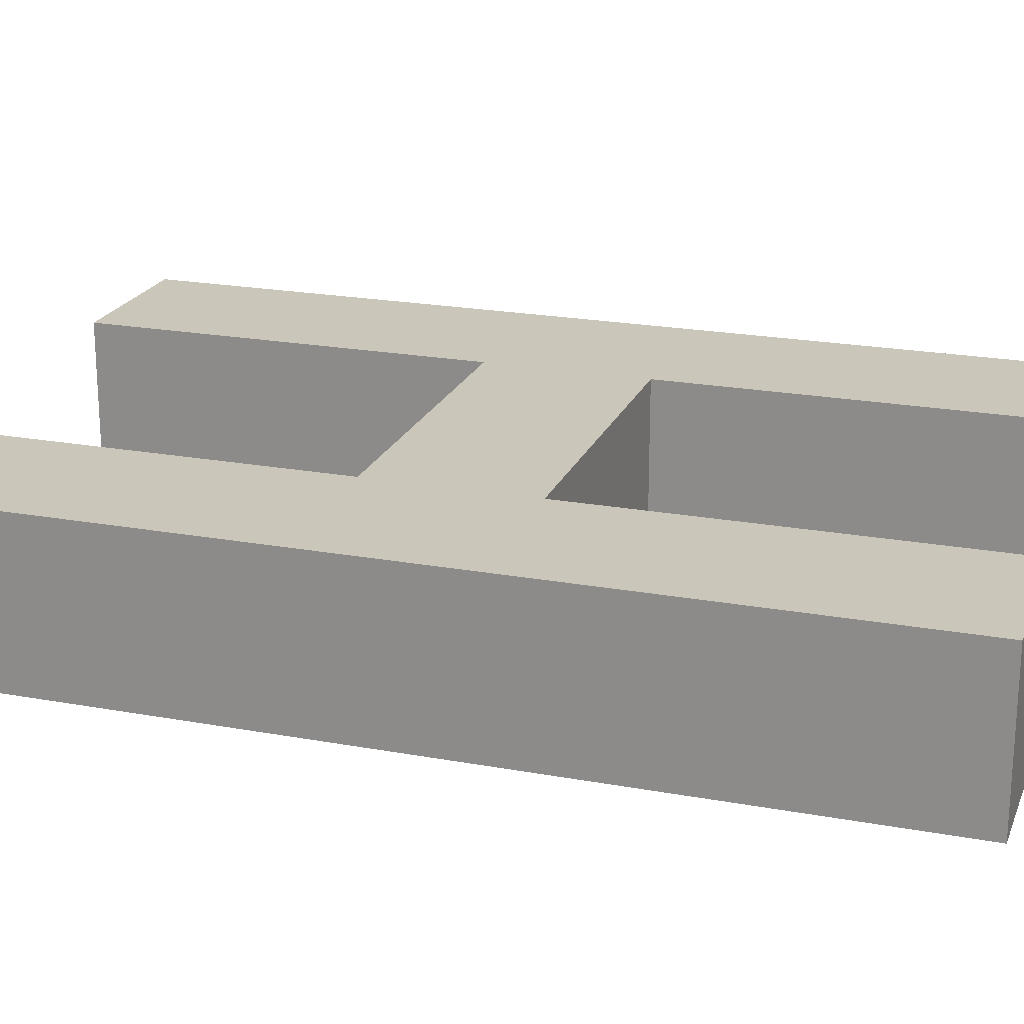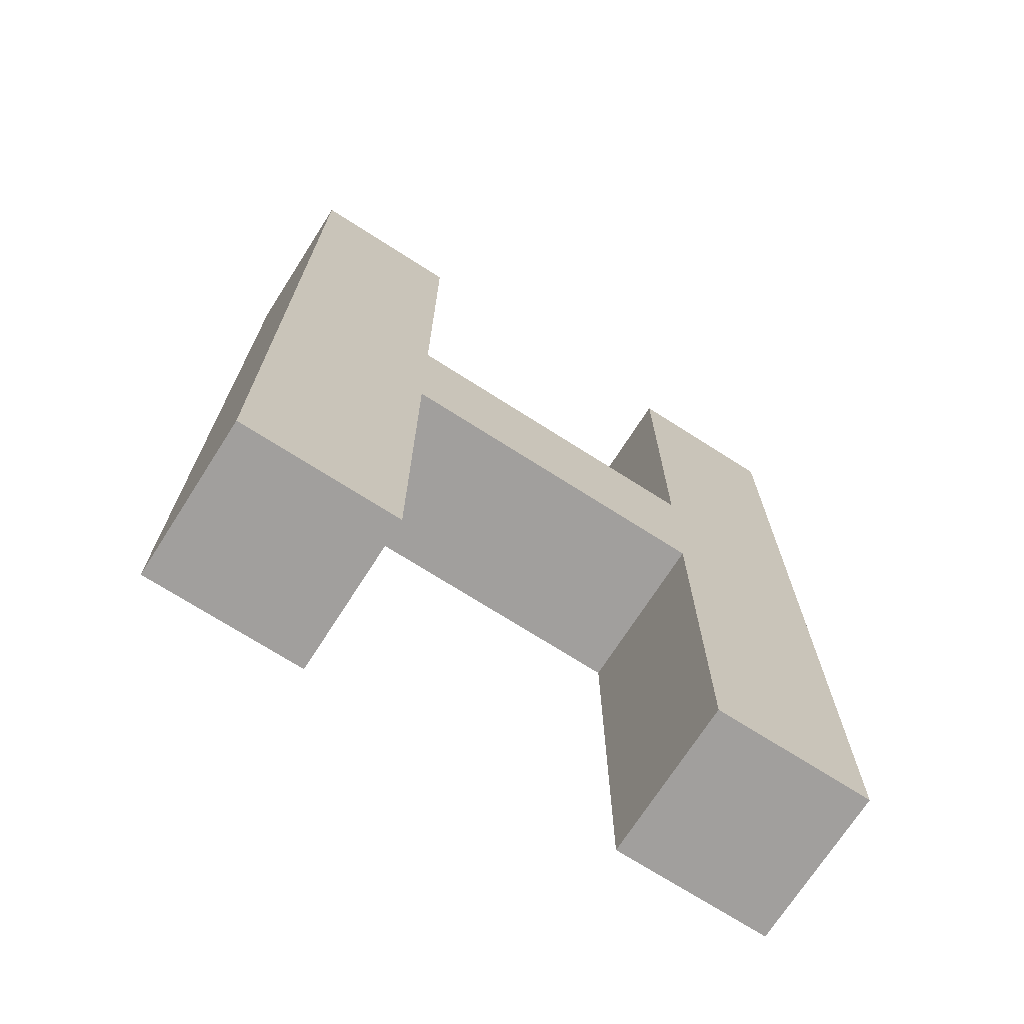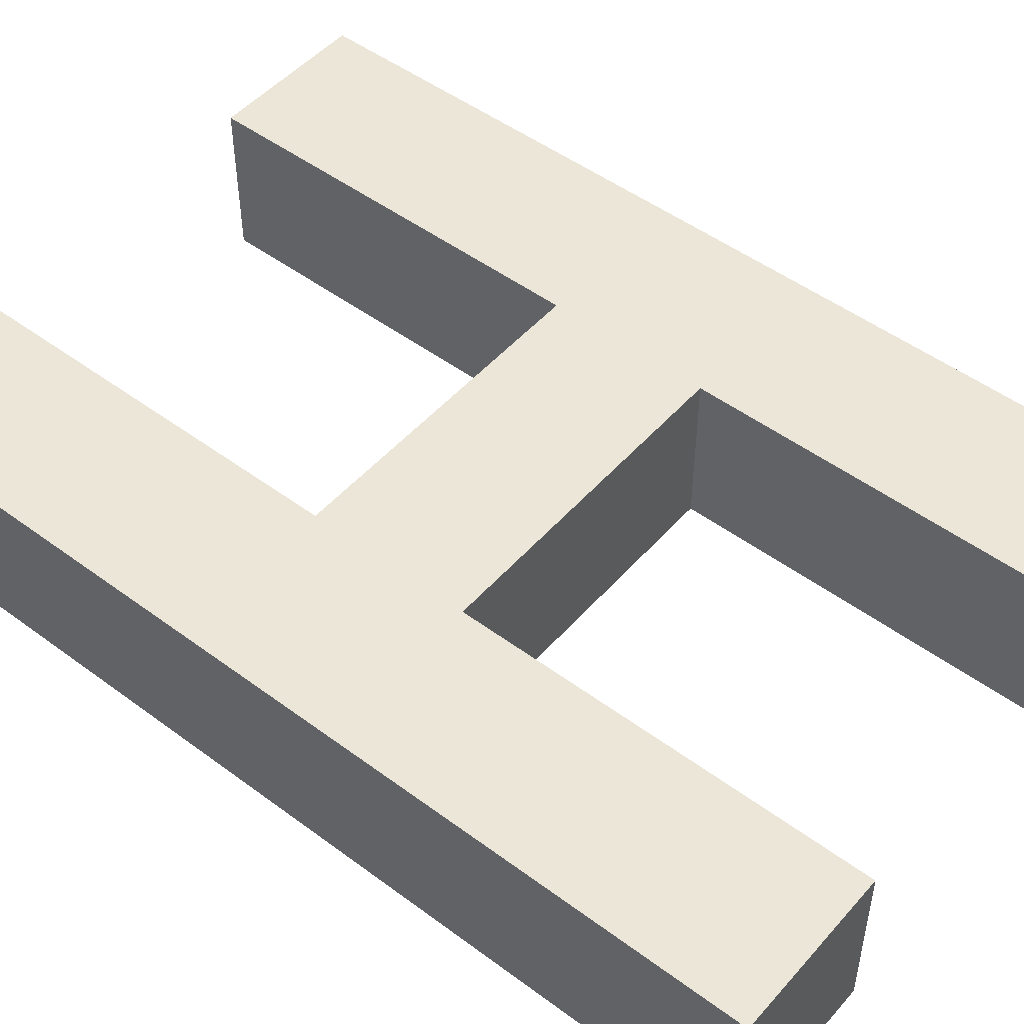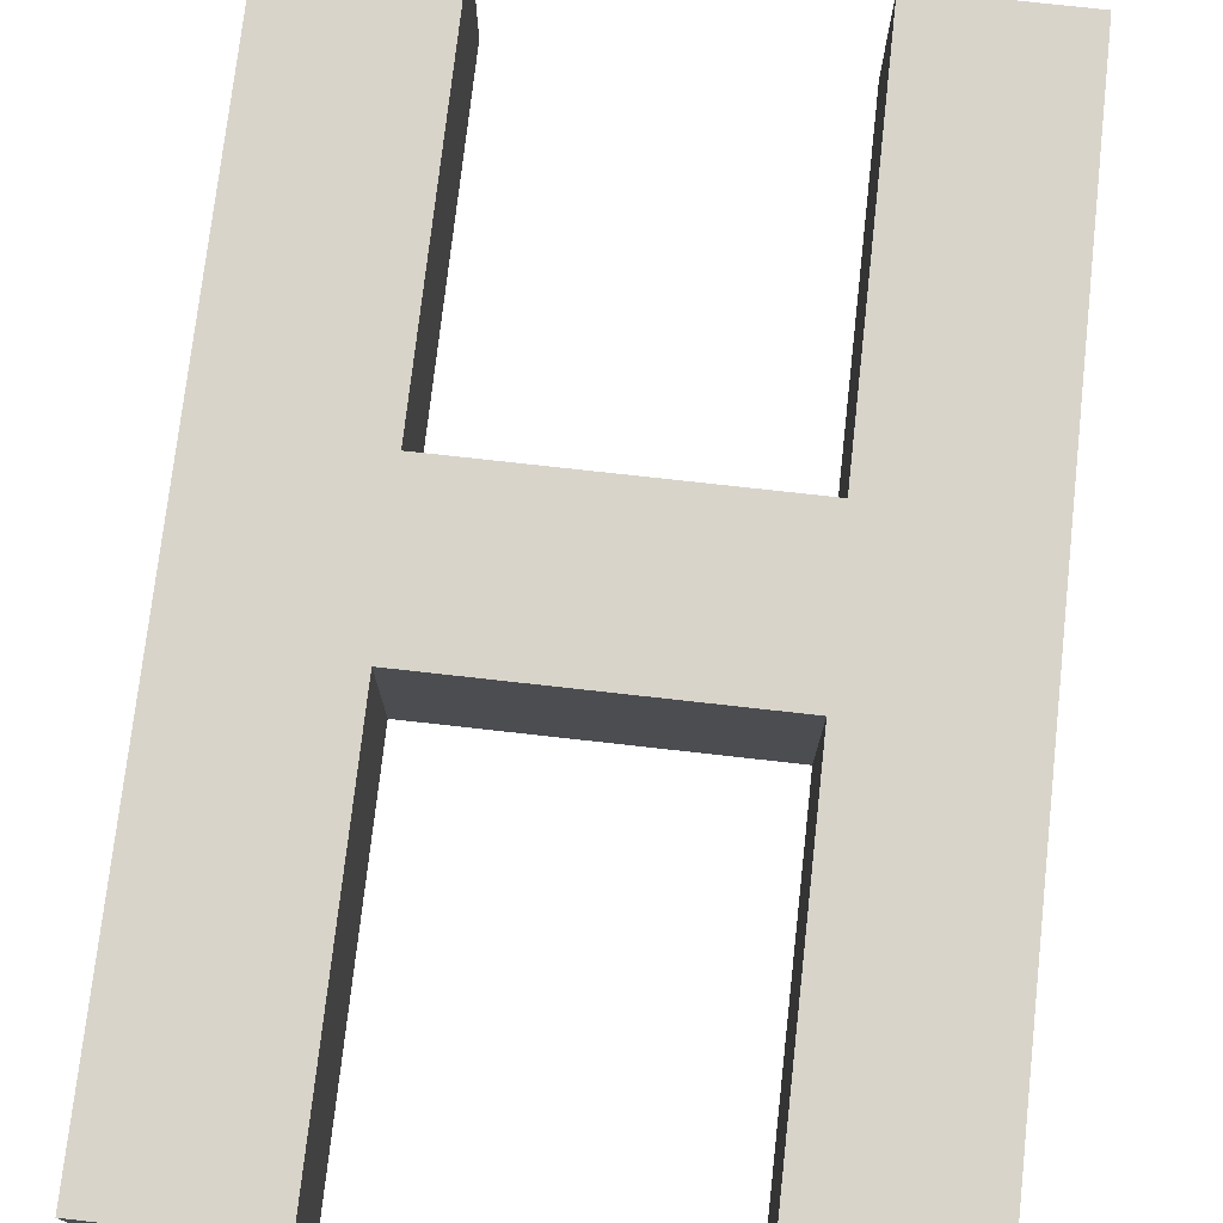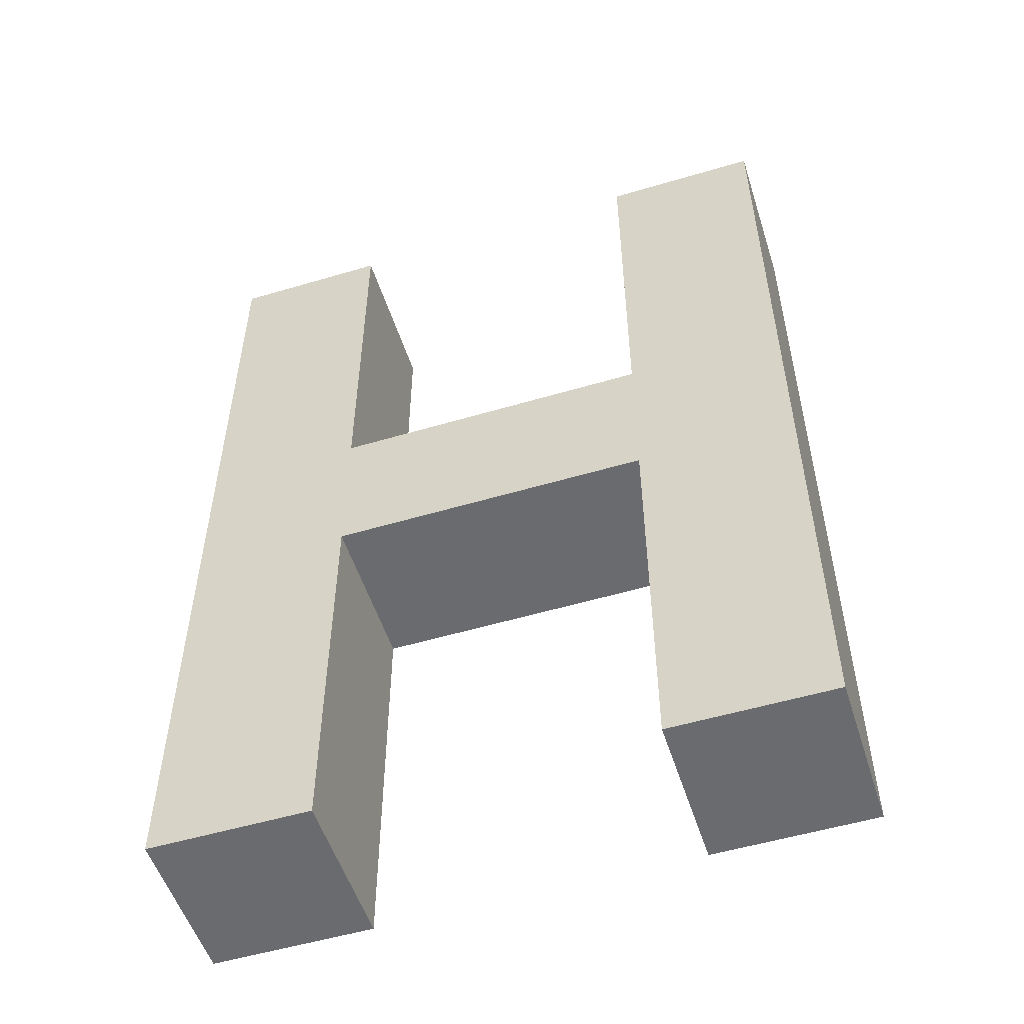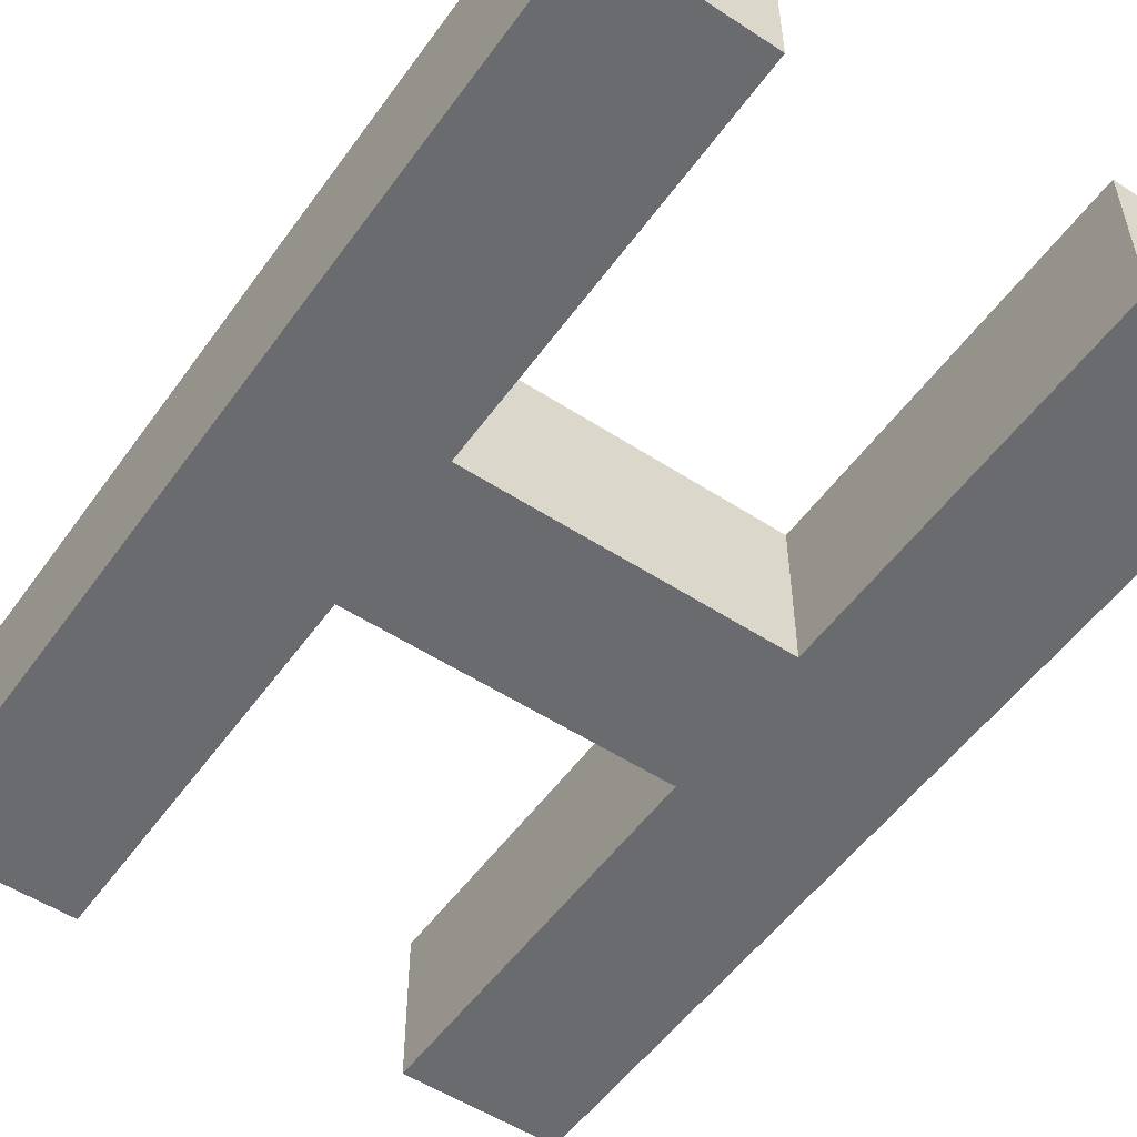
<metadata>
{"format":"obj","ext":"obj","renderer":"f3d","projection":"perspective","resolution":1024,"background":"white","views":[{"elev":21.2,"azim":-71.8,"up":"+Z"},{"elev":-71.5,"azim":147.4,"up":"+Y"},{"elev":49.4,"azim":-50.6,"up":"+Z"},{"elev":74.8,"azim":6.4,"up":"+Z"},{"elev":-53.4,"azim":-162.4,"up":"+Y"},{"elev":-53.3,"azim":145.1,"up":"+Z"}]}
</metadata>
<code>
v 2 -1 -1
v 2 -1 1
v 4 -1 -1
v 4 -1 1
v 2 11 -1
v 2 11 1
v 4 11 -1
v 4 11 1
v 4 6 -1
v 4 4 -1
v 4 6 1
v 4 4 1
v -4 6 -1
v -4 4 -1
v -4 6 1
v -4 4 1
v -4 -1 -1
v -4 -1 1
v -2 -1 -1
v -2 -1 1
v -4 11 -1
v -4 11 1
v -2 11 -1
v -2 11 1
f 1 5 7 3
f 4 3 7 8
f 8 7 5 6
f 6 2 4 8
f 2 1 3 4
f 6 5 1 2
f 9 13 15 11
f 12 11 15 16
f 16 15 13 14
f 14 10 12 16
f 10 9 11 12
f 14 13 9 10
f 17 21 23 19
f 20 19 23 24
f 24 23 21 22
f 22 18 20 24
f 18 17 19 20
f 22 21 17 18

</code>
